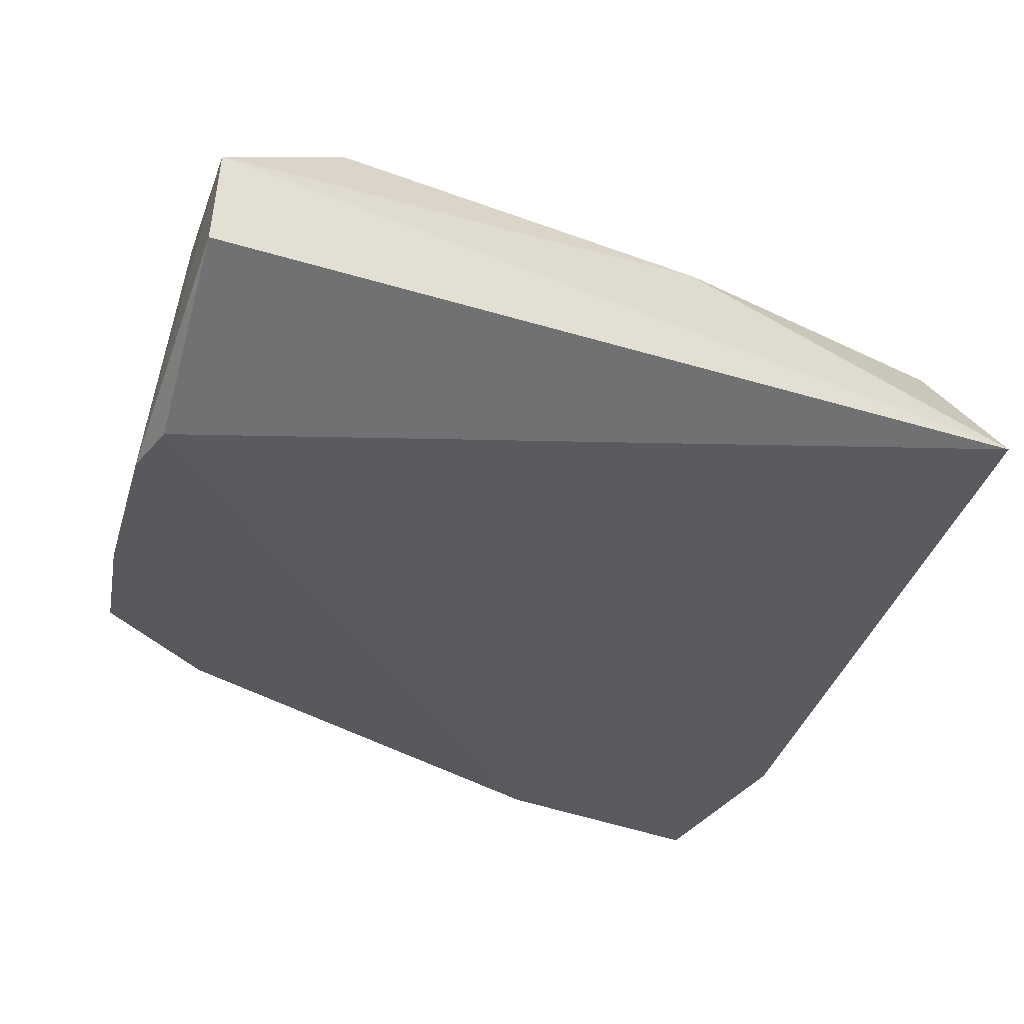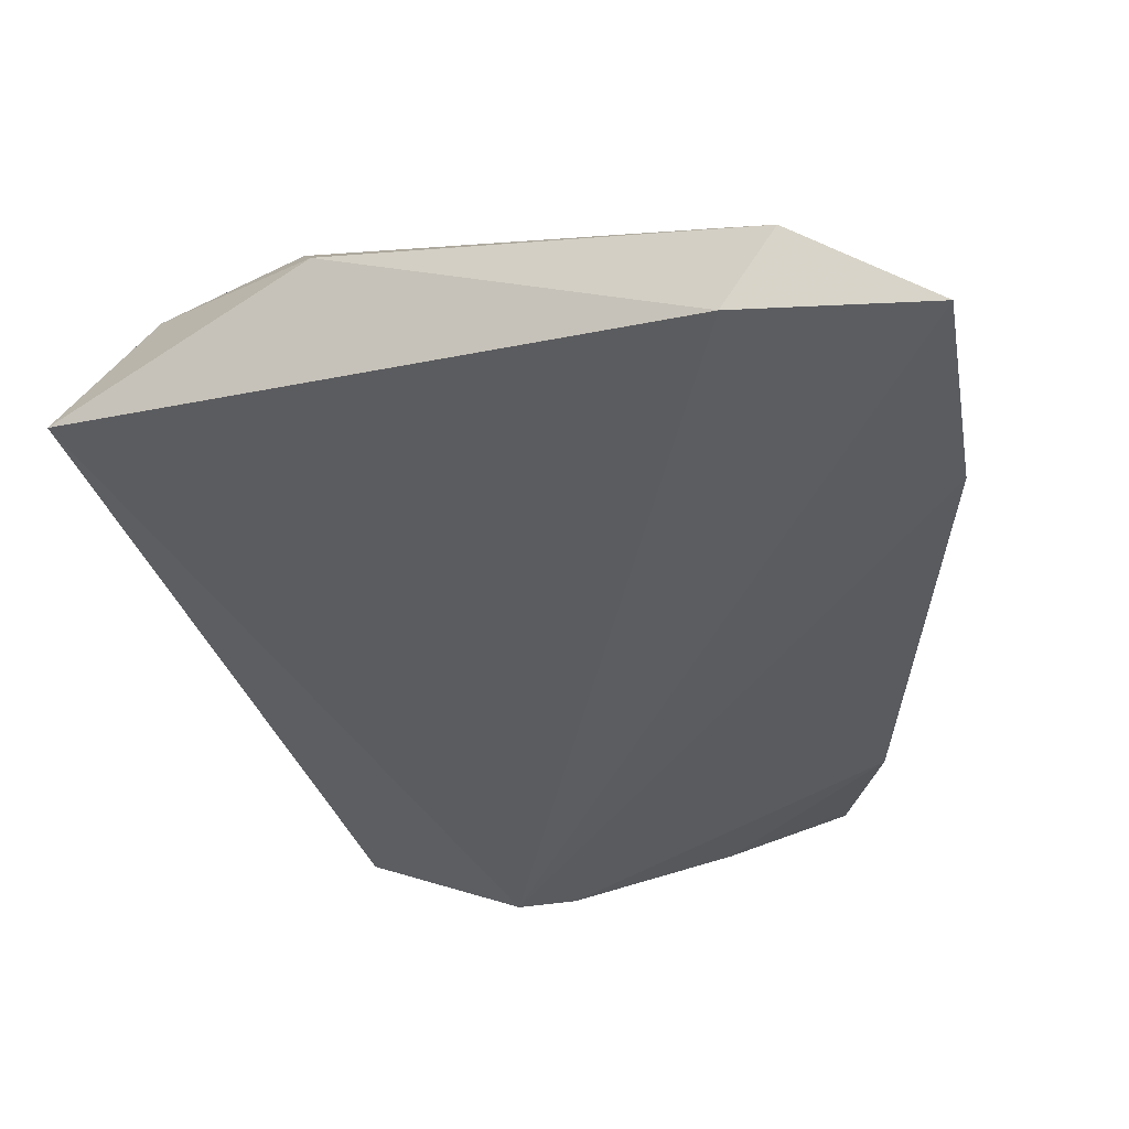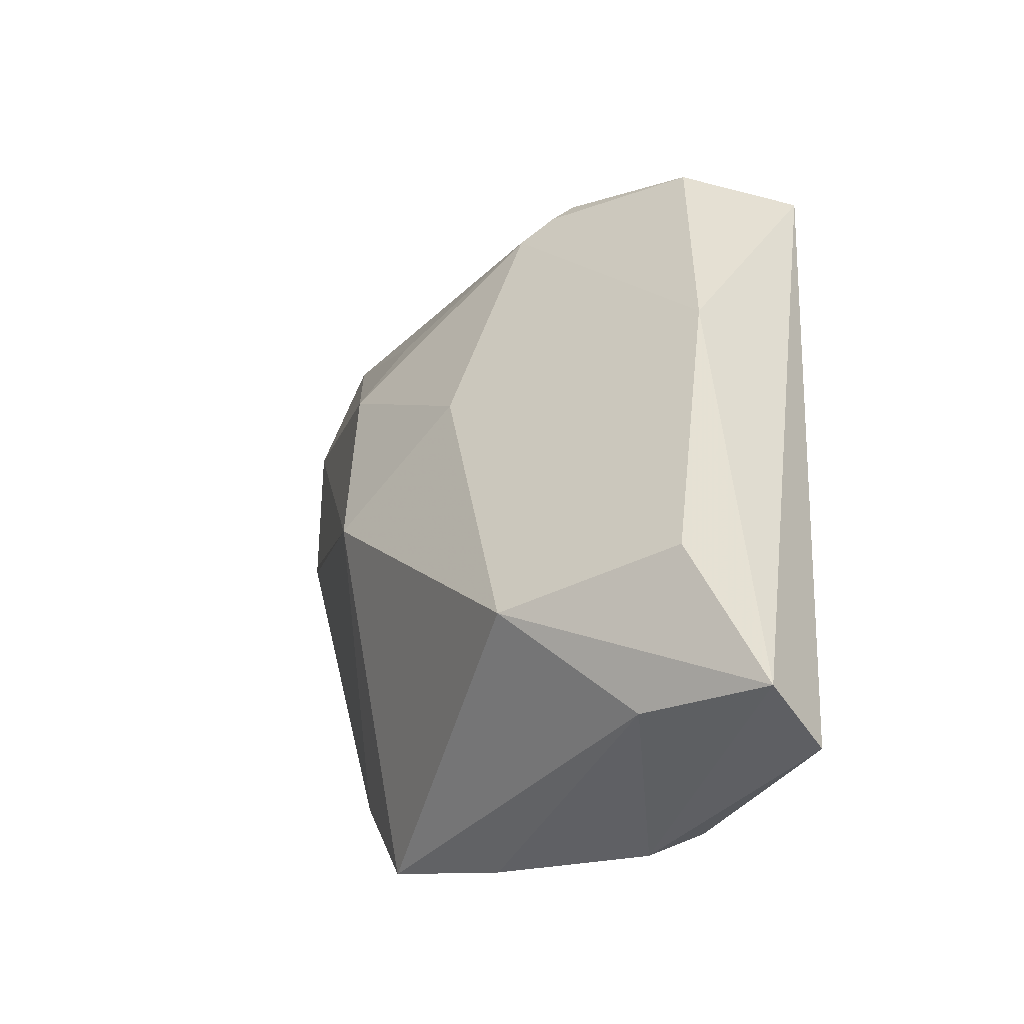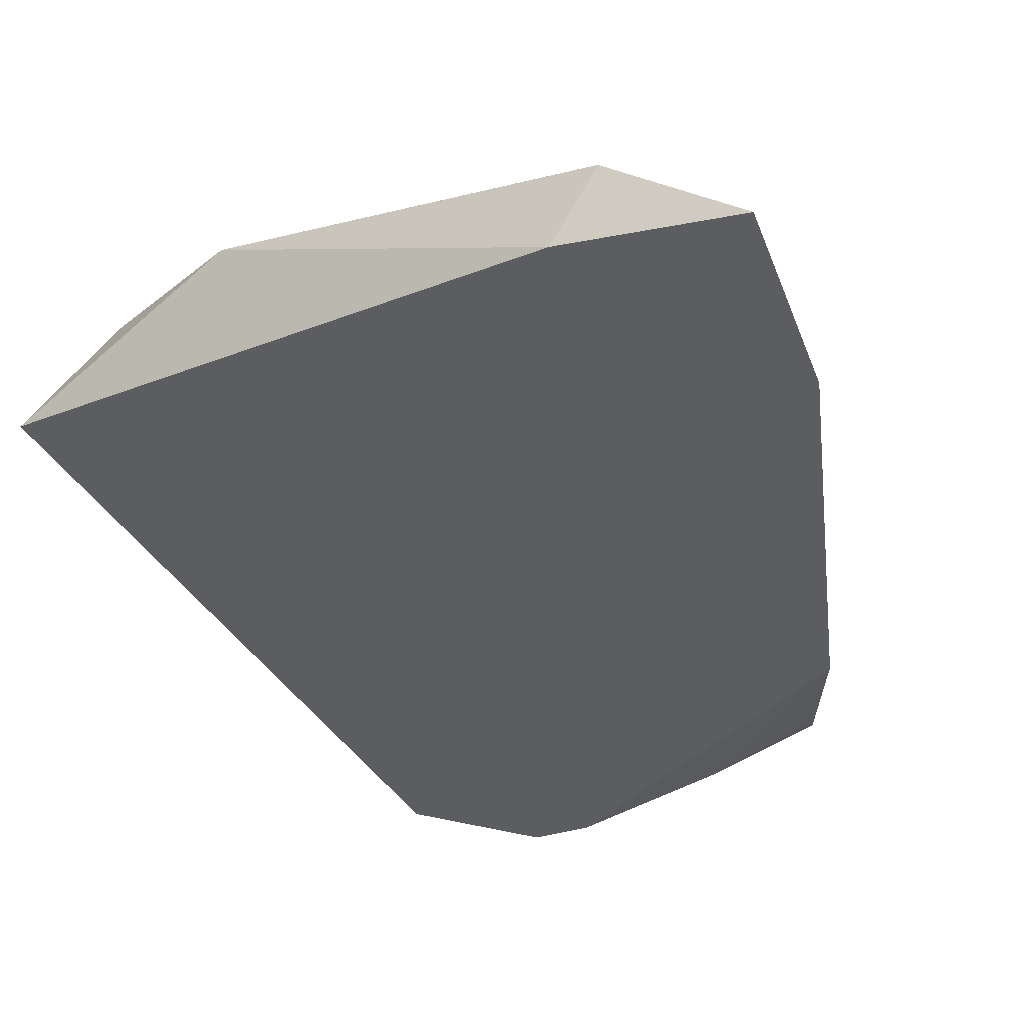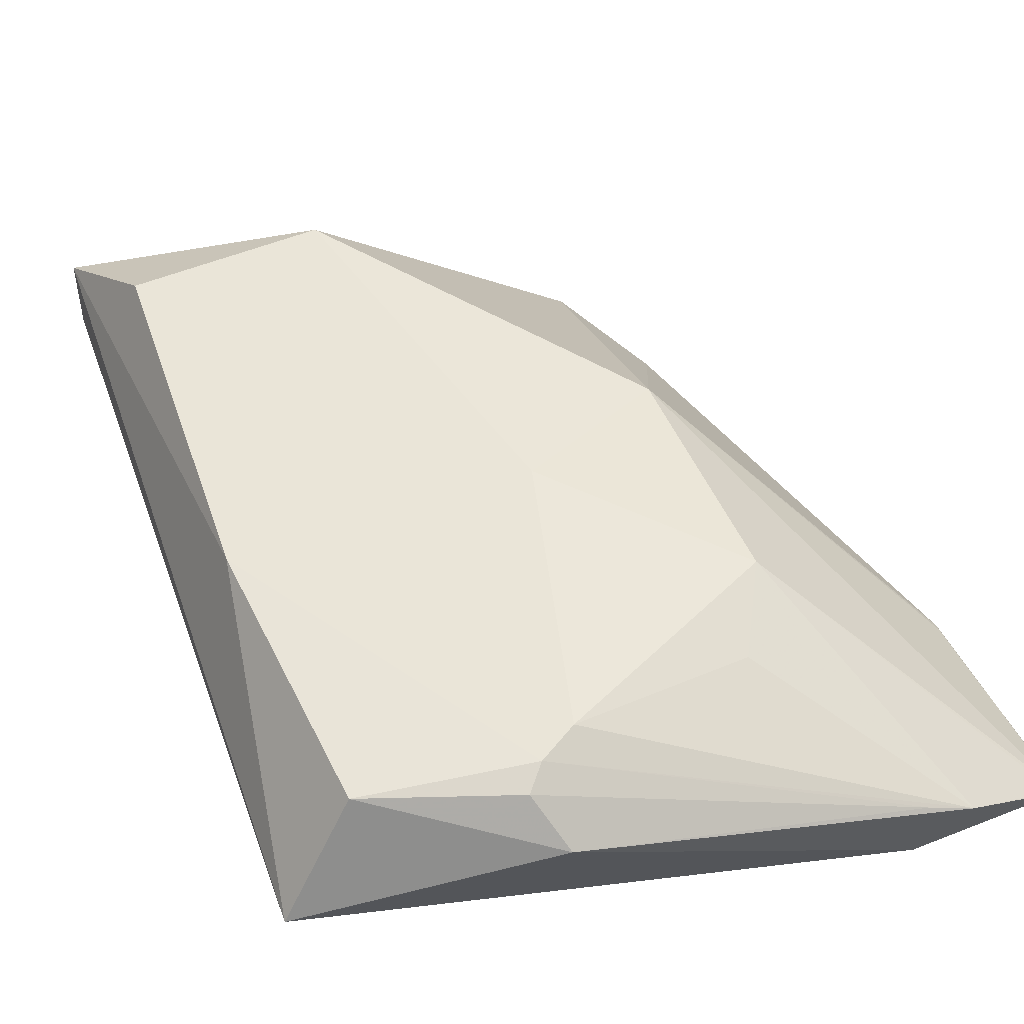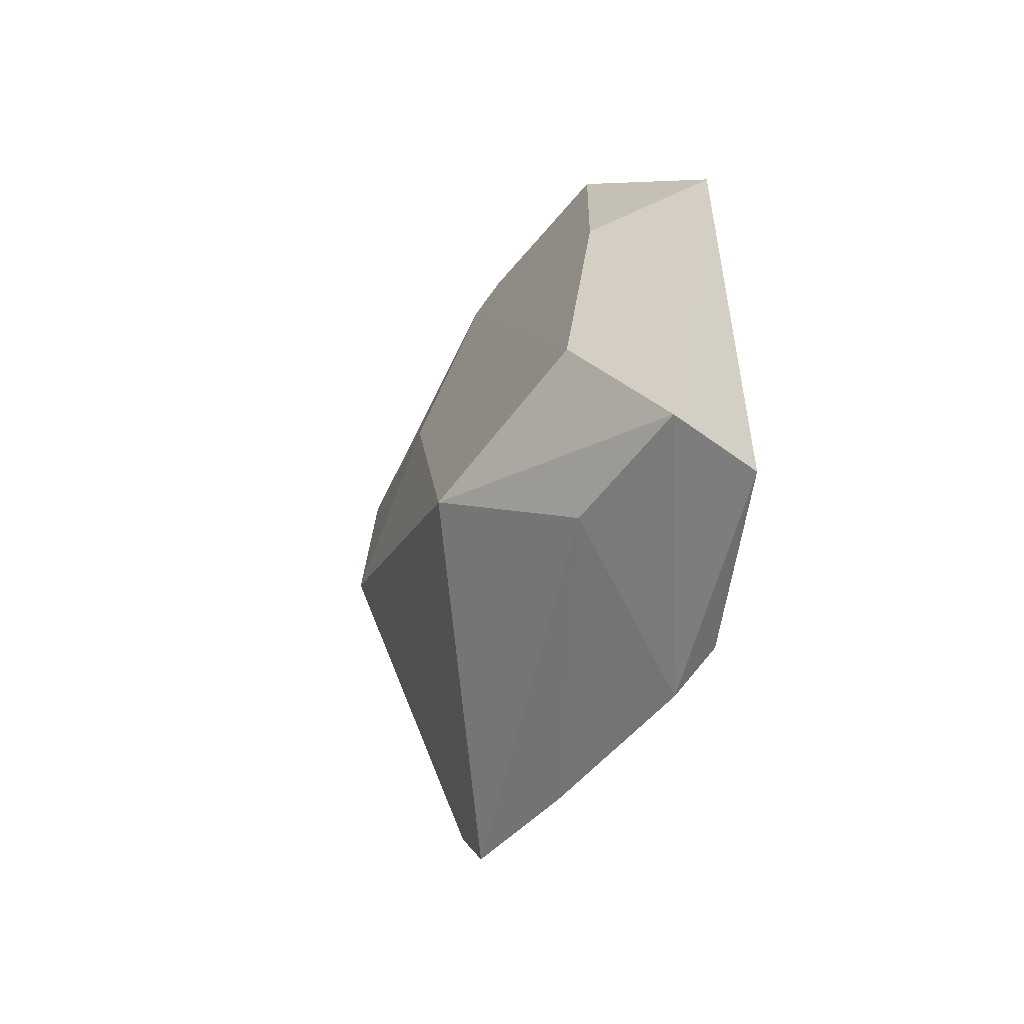
<metadata>
{"format":"obj","ext":"obj","renderer":"f3d","projection":"perspective","resolution":1024,"background":"white","views":[{"elev":-31.7,"azim":58.0,"up":"+Z"},{"elev":-32.5,"azim":-169.1,"up":"+Z"},{"elev":-50.2,"azim":33.7,"up":"+Y"},{"elev":-35.1,"azim":-159.6,"up":"+Z"},{"elev":52.1,"azim":155.0,"up":"+Z"},{"elev":-69.2,"azim":55.6,"up":"+Y"}]}
</metadata>
<code>
v 0.05227 0.06509 0.03827
v 0.05253 0.007705 0.03397
v 0.05827 0.06704 0.0295
v 0.00216 0.07764 0.02298
v 0.01833 0.0416 0.03797
v 0.04002 0.01061 0.02123
v 0.03993 0.0733 0.03519
v 0.05272 0.044 0.03913
v 0.05251 0.007256 0.02743
v 0.01491 0.07772 0.02411
v 0.014 0.01823 0.02278
v 0.03677 0.06679 0.03944
v 0.03558 0.01853 0.04098
v 0.01132 0.07874 0.02881
v 0.002516 0.0609 0.02264
v 0.03554 0.01064 0.02135
v 0.04146 0.06984 0.03835
v 0.03983 0.06829 0.03915
v 0.04996 0.01749 0.04015
v 0.04258 0.01034 0.03424
v 0.03044 0.04684 0.04046
v 0.01861 0.05896 0.03769
v 0.01036 0.02723 0.02217
v 0.002629 0.06146 0.02285
v 0.01455 0.07783 0.02982
v 0.02297 0.0146 0.02207
v 0.002761 0.07759 0.02341
v 0.02261 0.0653 0.03663
v 0.01464 0.01883 0.0226
f 7 1 3
f 8 2 3
f 8 3 1
f 9 6 3
f 9 3 2
f 10 6 4
f 10 3 6
f 10 7 3
f 13 5 11
f 14 10 4
f 14 7 10
f 15 4 6
f 16 9 2
f 16 6 9
f 16 15 6
f 17 1 7
f 18 12 8
f 18 8 1
f 18 1 17
f 18 14 12
f 19 13 2
f 19 2 8
f 19 8 12
f 20 13 11
f 20 2 13
f 20 16 2
f 21 5 13
f 21 19 12
f 21 13 19
f 22 4 5
f 22 21 12
f 22 5 21
f 23 11 5
f 23 5 15
f 23 15 16
f 24 15 5
f 24 5 4
f 24 4 15
f 25 17 7
f 25 7 14
f 25 18 17
f 25 14 18
f 26 20 11
f 26 16 20
f 26 23 16
f 27 22 14
f 27 14 4
f 27 4 22
f 28 22 12
f 28 12 14
f 28 14 22
f 29 26 11
f 29 11 23
f 29 23 26

</code>
